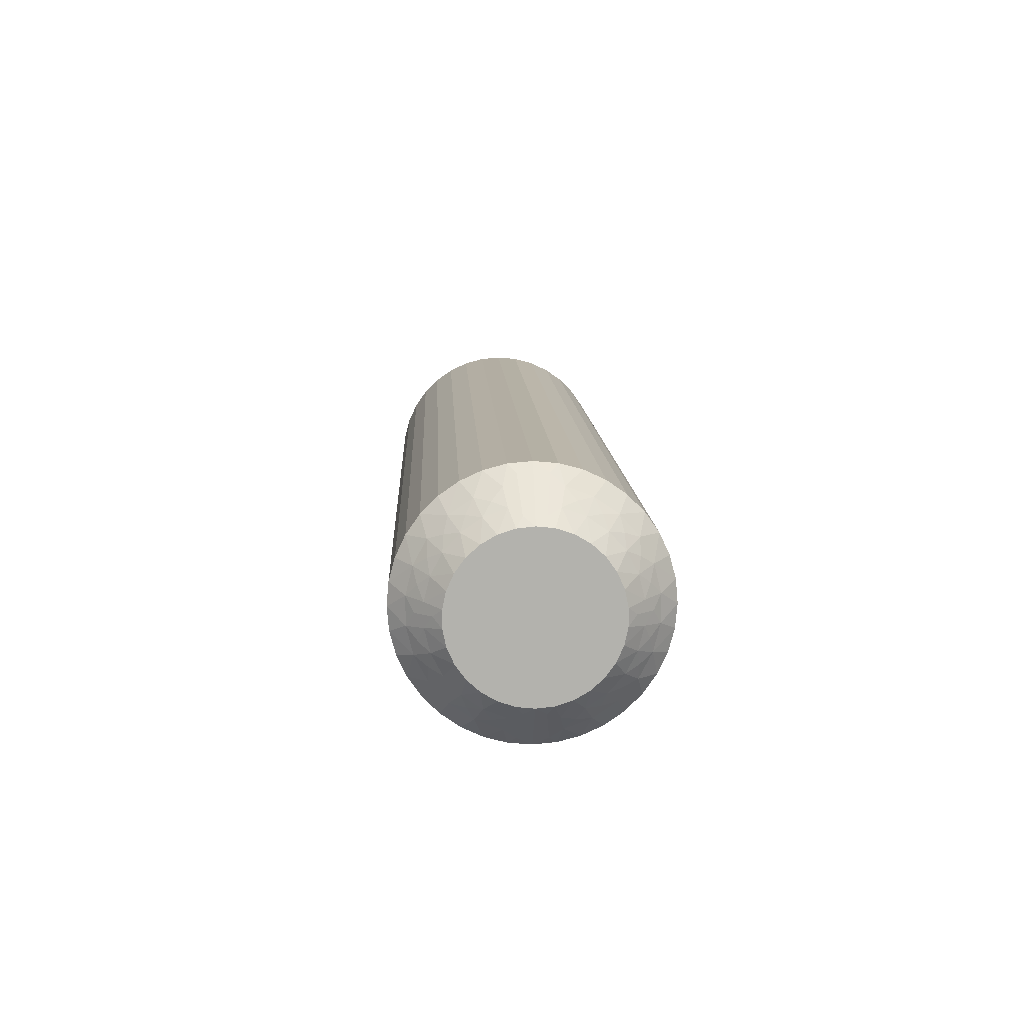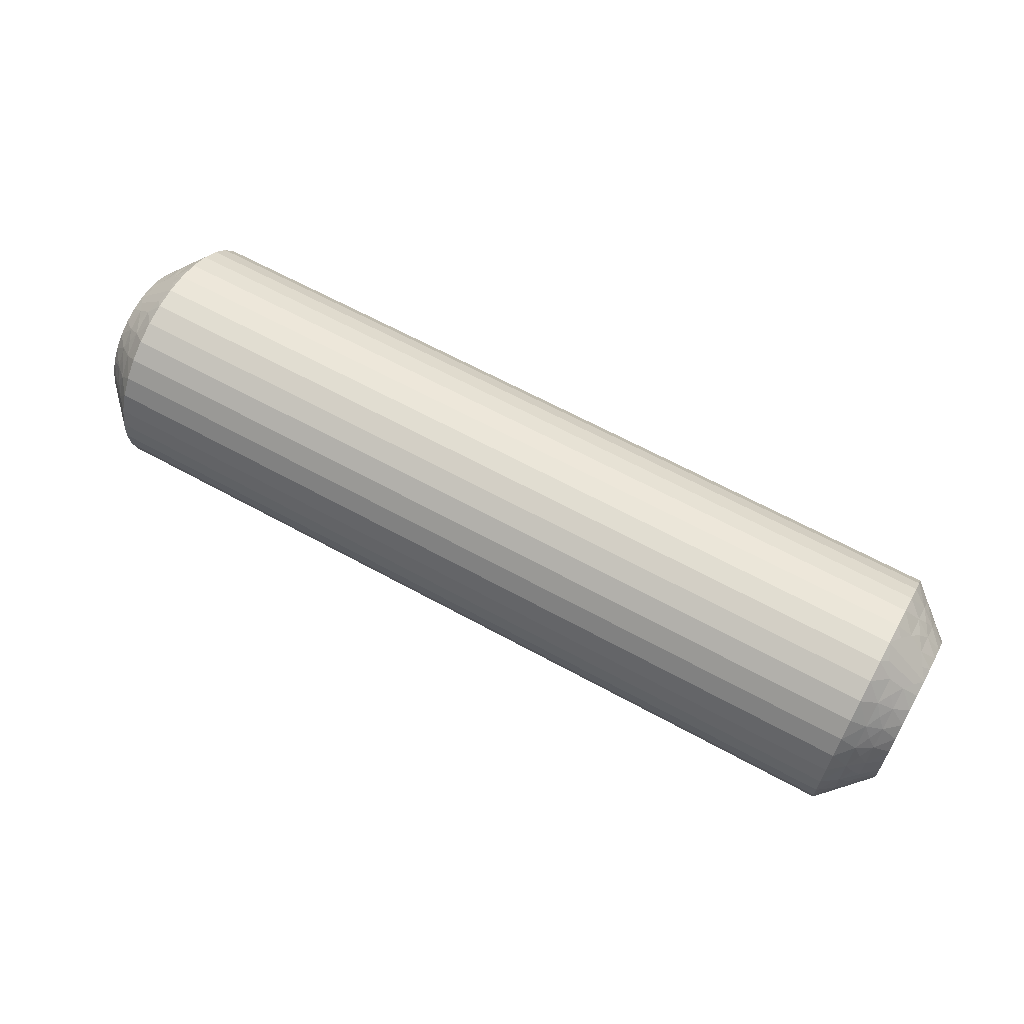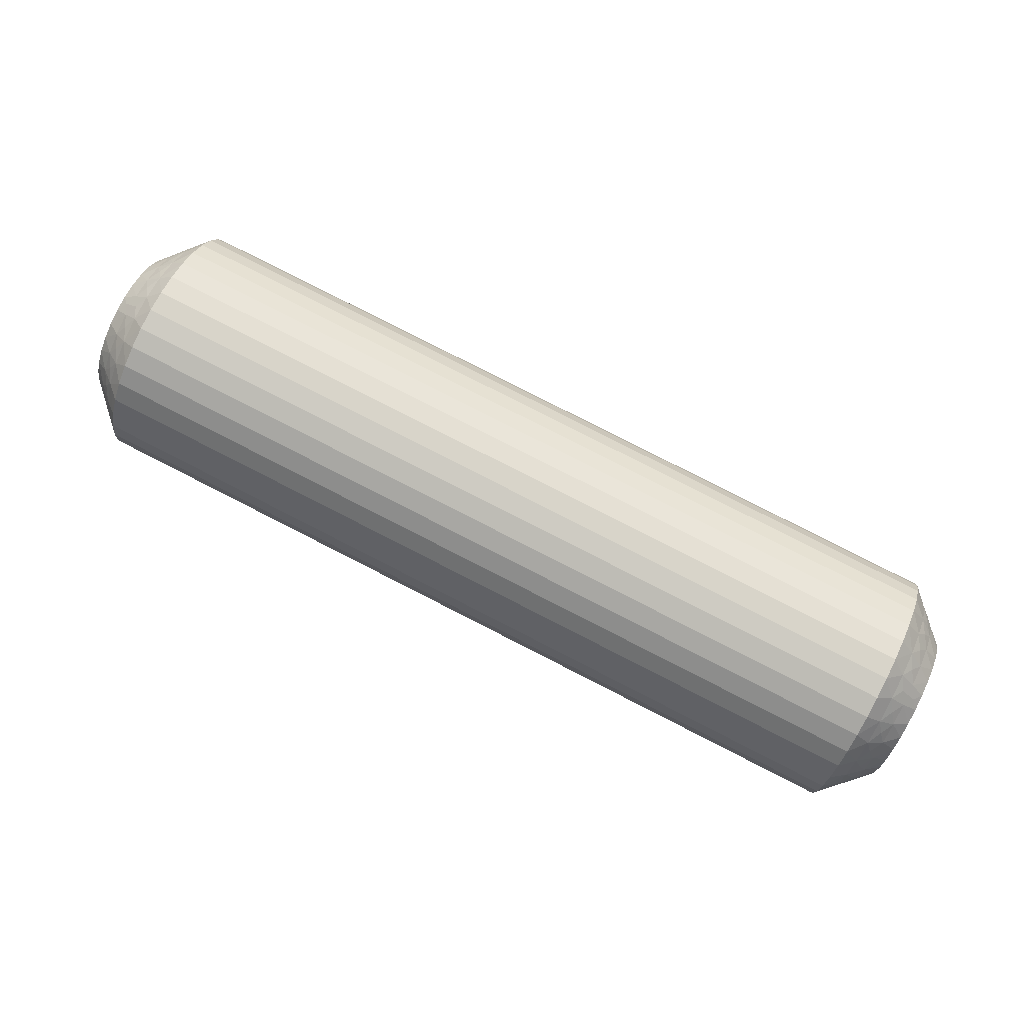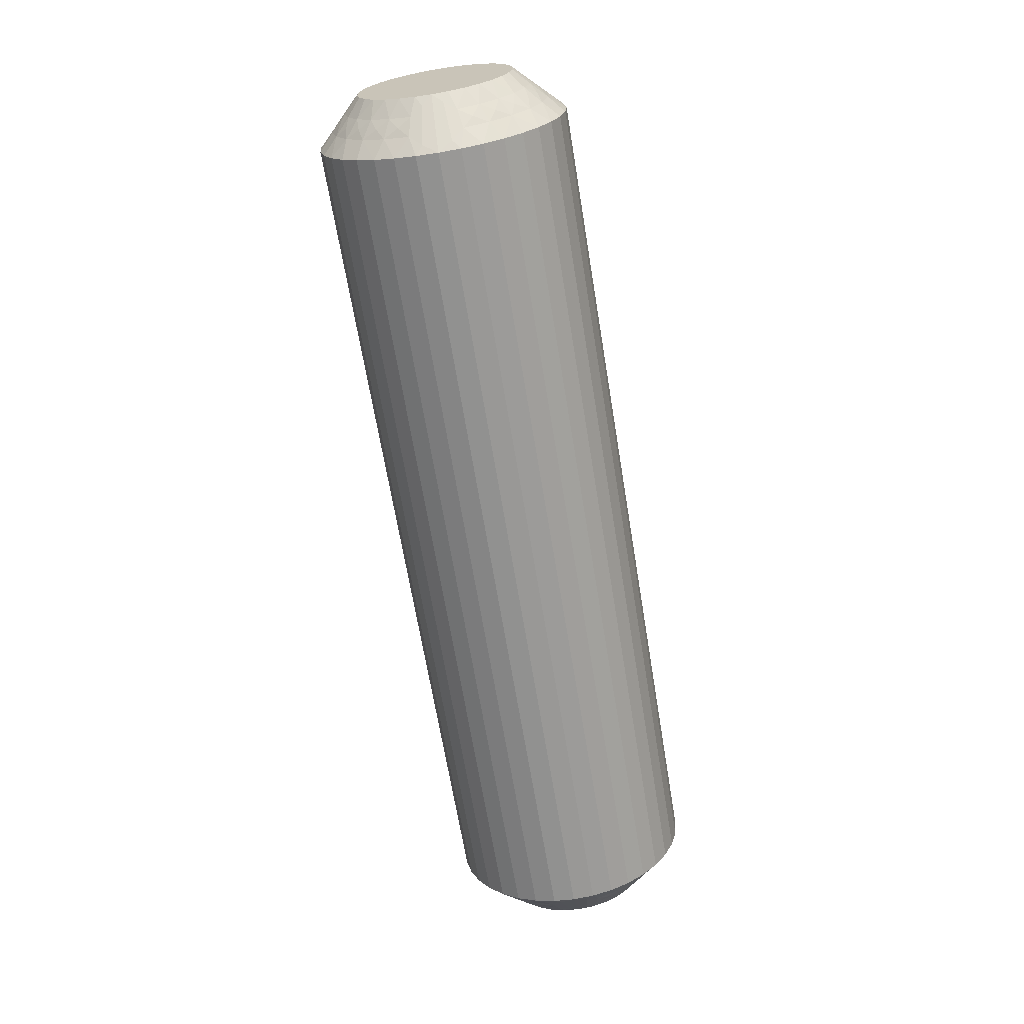
<metadata>
{"format":"obj","ext":"obj","renderer":"f3d","projection":"perspective","resolution":1024,"background":"white","views":[{"elev":10.9,"azim":87.6,"up":"+Z"},{"elev":63.4,"azim":-150.9,"up":"+Z"},{"elev":80.0,"azim":27.0,"up":"+Y"},{"elev":-67.4,"azim":99.4,"up":"+Z"}]}
</metadata>
<code>
v -149.8 18.75 9.978
v -149.5 18.98 9.638
v -150 18.49 9.739
v -149.2 19.25 10
v -149 19.47 10.42
v -149 19.47 9.578
v -149.5 18.98 10.36
v -149.5 17.39 7.344
v -149.5 16.72 7.087
v -150 17.02 7.716
v -149 17.63 6.901
v -148.5 18 6.536
v -148.5 17.37 6.241
v -149.2 19.16 10.78
v -149.5 18.81 11.06
v -149 19.27 11.24
v -149 16.84 6.602
v -149.2 18.88 11.51
v -149 18.88 11.99
v -149.5 18.47 11.7
v -149.2 18.43 12.16
v -149.5 17.99 7.754
v -150 17.47 7.977
v -150 17.86 8.327
v -149.5 17.99 12.25
v -149 18.32 12.62
v -149.2 17.85 12.67
v -149 17.63 13.1
v -149.5 17.39 12.66
v -149 18.32 7.38
v -148.5 18.57 6.936
v -149.2 17.15 13.04
v -149 16.84 13.4
v -148.5 19.06 7.429
v -149.5 16.72 12.91
v -149.8 16.33 12.73
v -150 16.52 12.45
v -150 16 12.5
v -149.5 18.47 8.296
v -149.5 16.36 12.98
v -148.5 16 14
v -150 18.17 8.75
v -148.8 16.45 13.72
v -148.5 16.69 13.94
v -149 18.88 8.012
v -148.5 19.46 8
v -149.5 18.81 8.936
v -150 18.38 9.227
v -149 19.27 8.759
v -148.5 19.76 8.632
v -148.5 19.94 9.305
v -148.5 20 10
v -150 18.49 10.26
v -150 18.38 10.77
v -148.5 19.94 10.69
v -150 18.17 11.25
v -148.5 19.76 11.37
v -148.5 19.46 12
v -150 17.86 11.67
v -148.5 19.06 12.57
v -150 17.47 12.02
v -148.5 18.57 13.06
v -148.5 18 13.46
v -150 17.02 12.28
v -148.5 17.37 13.76
v -149.8 16.33 7.27
v -150 16 7.5
v -150 16.52 7.555
v -149.5 16.36 7.022
v -148.5 16 6
v -148.8 16.45 6.277
v -148.5 16.69 6.061
v -149.2 17.15 6.961
v -149.2 17.85 7.325
v -149.2 18.43 7.845
v -149.2 18.88 8.49
v -149.2 19.16 9.222
v -120.2 18.75 10.02
v -120 18.49 9.739
v -120.5 18.98 9.638
v -120.5 17.39 12.66
v -120 17.02 12.28
v -120 17.47 12.02
v -120.5 18.98 10.36
v -120 18.49 10.26
v -120.8 19.25 10
v -121 19.47 9.578
v -121 19.47 10.42
v -120.5 16.72 12.91
v -121 17.63 13.1
v -121.5 18 13.46
v -121.5 17.37 13.76
v -120.8 19.16 9.222
v -120.5 18.81 8.936
v -121 19.27 8.759
v -121 16.84 13.4
v -120.8 18.88 8.49
v -121 18.88 8.012
v -120.5 18.47 8.296
v -120.8 18.43 7.845
v -120.5 17.99 12.25
v -120 17.86 11.67
v -120.5 17.99 7.754
v -121 18.32 7.38
v -120.8 17.85 7.325
v -121 17.63 6.901
v -120.5 17.39 7.344
v -121 18.32 12.62
v -121.5 18.57 13.06
v -120.8 17.15 6.961
v -121 16.84 6.602
v -121.5 19.06 12.57
v -120.5 16.72 7.087
v -120.2 16.33 7.27
v -120 16.52 7.555
v -120 16 7.5
v -120.5 18.47 11.7
v -120.5 16.36 7.022
v -121.5 16 6
v -120 18.17 11.25
v -121.2 16.45 6.277
v -121.5 16.69 6.061
v -121 18.88 11.99
v -121.5 19.46 12
v -120.5 18.81 11.06
v -120 18.38 10.77
v -121 19.27 11.24
v -121.5 19.76 11.37
v -121.5 19.94 10.69
v -121.5 20 10
v -120 18.38 9.227
v -121.5 19.94 9.305
v -120 18.17 8.75
v -121.5 19.76 8.632
v -121.5 19.46 8
v -120 17.86 8.327
v -121.5 19.06 7.429
v -120 17.47 7.977
v -121.5 18.57 6.936
v -121.5 18 6.536
v -120 17.02 7.716
v -121.5 17.37 6.241
v -120.2 16.33 12.73
v -120 16 12.5
v -120 16.52 12.45
v -120.5 16.36 12.98
v -121.5 16 14
v -121.2 16.45 13.72
v -121.5 16.69 13.94
v -120.8 17.15 13.04
v -120.8 17.85 12.67
v -120.8 18.43 12.16
v -120.8 18.88 11.51
v -120.8 19.16 10.78
v -121.5 15.31 6.061
v -148.5 15.31 6.061
v -121.5 14.63 6.241
v -148.5 14.63 6.241
v -121.5 14 6.536
v -148.5 14 6.536
v -121.5 13.43 6.936
v -148.5 13.43 6.936
v -121.5 12.94 7.429
v -148.5 12.94 7.429
v -121.5 12.54 8
v -148.5 12.54 8
v -121.5 12.24 8.632
v -148.5 12.24 8.632
v -121.5 12.06 9.305
v -148.5 12.06 9.305
v -121.5 12 10
v -148.5 12 10
v -121.5 12.06 10.69
v -148.5 12.06 10.69
v -121.5 12.24 11.37
v -148.5 12.24 11.37
v -121.5 12.54 12
v -148.5 12.54 12
v -121.5 12.94 12.57
v -148.5 12.94 12.57
v -121.5 13.43 13.06
v -148.5 13.43 13.06
v -121.5 14 13.46
v -148.5 14 13.46
v -121.5 14.63 13.76
v -148.5 14.63 13.76
v -121.5 15.31 13.94
v -148.5 15.31 13.94
v -120 14.98 7.716
v -120 15.48 7.555
v -120 13.83 11.25
v -120 15.48 12.45
v -120 14.98 12.28
v -120 14.53 12.02
v -120 14.14 11.67
v -120 13.62 10.77
v -120 13.51 10.26
v -120 13.51 9.739
v -120 13.62 9.227
v -120 13.83 8.75
v -120 14.14 8.327
v -120 14.53 7.977
v -150 14.98 7.716
v -150 13.83 11.25
v -150 13.51 10.26
v -150 13.62 10.77
v -150 14.14 8.327
v -150 14.53 7.977
v -150 13.83 8.75
v -150 13.62 9.227
v -150 13.51 9.739
v -150 14.14 11.67
v -150 14.53 12.02
v -150 14.98 12.28
v -150 15.48 12.45
v -150 15.48 7.555
v -120.2 13.25 10.02
v -120.5 14.61 7.344
v -120.5 13.02 10.36
v -120.5 13.02 9.638
v -120.8 12.75 10
v -121 12.53 9.578
v -121 12.53 10.42
v -120.5 15.28 7.087
v -121 14.37 6.901
v -120.8 12.84 10.78
v -120.5 13.19 11.06
v -121 12.73 11.24
v -121 15.16 6.602
v -120.8 13.12 11.51
v -121 13.12 11.99
v -120.5 13.53 11.7
v -120.5 14.01 7.754
v -120.8 13.57 12.16
v -120.5 14.01 12.25
v -121 13.68 12.62
v -120.8 14.15 12.67
v -120.5 14.61 12.66
v -121 14.37 13.1
v -121 13.68 7.38
v -120.8 14.85 13.04
v -120.5 15.28 12.91
v -121 15.16 13.4
v -120.2 15.67 12.73
v -120.5 13.53 8.296
v -120.5 15.64 12.98
v -121.2 15.55 13.72
v -121 13.12 8.012
v -120.5 13.19 8.936
v -121 12.73 8.759
v -120.2 15.67 7.27
v -120.5 15.64 7.022
v -121.2 15.55 6.277
v -120.8 14.85 6.961
v -120.8 14.15 7.325
v -120.8 13.57 7.845
v -120.8 13.12 8.49
v -120.8 12.84 9.222
v -149.8 13.25 9.978
v -149.5 13.02 9.638
v -149.5 13.02 10.36
v -149.2 12.75 10
v -149 12.53 10.42
v -149 12.53 9.578
v -149.5 14.61 12.66
v -149.5 15.28 12.91
v -149 14.37 13.1
v -149.2 12.84 9.222
v -149.5 13.19 8.936
v -149 12.73 8.759
v -149 15.16 13.4
v -149.2 13.12 8.49
v -149 13.12 8.012
v -149.5 13.53 8.296
v -149.5 14.01 12.25
v -149.2 13.57 7.845
v -149.5 14.01 7.754
v -149 13.68 7.38
v -149.2 14.15 7.325
v -149.5 14.61 7.344
v -149 14.37 6.901
v -149 13.68 12.62
v -149.2 14.85 6.961
v -149.5 15.28 7.087
v -149 15.16 6.602
v -149.8 15.67 7.27
v -149.5 13.53 11.7
v -149.5 15.64 7.022
v -148.8 15.55 6.277
v -149 13.12 11.99
v -149.5 13.19 11.06
v -149 12.73 11.24
v -149.8 15.67 12.73
v -149.5 15.64 12.98
v -148.8 15.55 13.72
v -149.2 14.85 13.04
v -149.2 14.15 12.67
v -149.2 13.57 12.16
v -149.2 13.12 11.51
v -149.2 12.84 10.78
f 1 2 3
f 4 5 6
f 4 6 2
f 4 7 5
f 8 9 10
f 4 1 7
f 4 2 1
f 11 12 13
f 14 7 15
f 14 16 5
f 14 5 7
f 11 13 17
f 14 15 16
f 18 19 16
f 18 20 19
f 18 15 20
f 18 16 15
f 21 19 20
f 22 23 24
f 21 25 26
f 21 26 19
f 21 20 25
f 22 8 23
f 27 28 26
f 27 26 25
f 27 25 29
f 27 29 28
f 30 31 12
f 32 33 28
f 30 34 31
f 32 28 29
f 32 29 35
f 32 35 33
f 36 35 37
f 36 37 38
f 30 12 11
f 39 22 24
f 40 38 41
f 39 24 42
f 40 35 36
f 40 36 38
f 40 33 35
f 43 41 44
f 43 44 33
f 45 46 34
f 43 40 41
f 43 33 40
f 45 34 30
f 47 42 48
f 47 39 42
f 49 50 46
f 49 51 50
f 49 46 45
f 2 48 3
f 2 47 48
f 6 52 51
f 6 51 49
f 7 53 54
f 5 55 52
f 5 52 6
f 15 54 56
f 15 7 54
f 16 57 55
f 16 58 57
f 16 55 5
f 20 56 59
f 20 15 56
f 19 58 16
f 19 60 58
f 25 59 61
f 25 20 59
f 26 60 19
f 26 62 60
f 26 63 62
f 29 61 64
f 29 25 61
f 28 63 26
f 28 65 63
f 35 64 37
f 35 29 64
f 33 65 28
f 33 44 65
f 66 67 68
f 66 68 9
f 69 70 67
f 69 67 66
f 69 66 9
f 69 9 17
f 71 72 70
f 71 70 69
f 71 69 17
f 71 17 72
f 73 9 8
f 73 11 17
f 73 17 9
f 73 8 11
f 74 8 22
f 74 30 11
f 74 22 30
f 74 11 8
f 9 68 10
f 75 45 30
f 75 30 22
f 75 22 39
f 75 39 45
f 76 47 49
f 76 49 45
f 76 45 39
f 76 39 47
f 17 13 72
f 77 47 2
f 77 49 47
f 77 2 6
f 77 6 49
f 1 3 53
f 1 53 7
f 8 10 23
f 78 79 80
f 81 82 83
f 78 84 85
f 86 87 88
f 86 88 84
f 86 80 87
f 81 89 82
f 86 78 80
f 86 84 78
f 90 91 92
f 93 80 94
f 93 95 87
f 93 87 80
f 90 92 96
f 93 94 95
f 97 98 95
f 97 99 98
f 97 94 99
f 97 95 94
f 100 98 99
f 101 83 102
f 100 103 104
f 100 104 98
f 100 99 103
f 101 81 83
f 105 106 104
f 105 104 103
f 105 103 107
f 105 107 106
f 108 109 91
f 110 111 106
f 108 112 109
f 110 106 107
f 110 107 113
f 110 113 111
f 114 113 115
f 114 115 116
f 108 91 90
f 117 101 102
f 118 116 119
f 117 102 120
f 118 113 114
f 118 114 116
f 118 111 113
f 121 119 122
f 121 122 111
f 123 124 112
f 121 118 119
f 121 111 118
f 123 112 108
f 125 120 126
f 125 117 120
f 127 128 124
f 127 129 128
f 127 124 123
f 84 126 85
f 84 125 126
f 88 130 129
f 88 129 127
f 80 79 131
f 87 132 130
f 87 130 88
f 94 131 133
f 94 80 131
f 95 134 132
f 95 135 134
f 95 132 87
f 99 133 136
f 99 94 133
f 98 135 95
f 98 137 135
f 103 136 138
f 103 99 136
f 104 137 98
f 104 139 137
f 104 140 139
f 107 138 141
f 107 103 138
f 106 140 104
f 106 142 140
f 113 141 115
f 113 107 141
f 111 142 106
f 111 122 142
f 143 144 145
f 143 145 89
f 146 147 144
f 146 144 143
f 146 143 89
f 146 89 96
f 148 149 147
f 148 147 146
f 148 146 96
f 148 96 149
f 150 89 81
f 150 90 96
f 150 96 89
f 150 81 90
f 151 81 101
f 151 108 90
f 151 101 108
f 151 90 81
f 89 145 82
f 152 123 108
f 152 108 101
f 152 101 117
f 152 117 123
f 153 125 127
f 153 127 123
f 153 123 117
f 153 117 125
f 96 92 149
f 154 125 84
f 154 127 125
f 154 84 88
f 154 88 127
f 78 85 79
f 41 147 149
f 44 149 92
f 44 41 149
f 65 92 91
f 65 44 92
f 63 91 109
f 63 65 91
f 62 109 112
f 62 63 109
f 60 112 124
f 60 62 112
f 58 124 128
f 58 60 124
f 57 128 129
f 57 58 128
f 55 129 130
f 55 57 129
f 52 130 132
f 52 55 130
f 51 132 134
f 51 52 132
f 50 134 135
f 50 51 134
f 46 135 137
f 46 50 135
f 34 137 139
f 34 46 137
f 31 139 140
f 31 34 139
f 12 31 140
f 12 140 142
f 13 12 142
f 13 142 122
f 72 13 122
f 72 122 119
f 70 72 119
f 70 119 155
f 156 155 157
f 156 70 155
f 158 157 159
f 158 156 157
f 160 159 161
f 160 158 159
f 162 161 163
f 162 160 161
f 164 163 165
f 164 162 163
f 166 165 167
f 166 164 165
f 168 167 169
f 168 166 167
f 170 169 171
f 170 168 169
f 172 171 173
f 172 170 171
f 174 173 175
f 174 172 173
f 176 175 177
f 176 174 175
f 178 177 179
f 178 176 177
f 180 179 181
f 180 178 179
f 182 181 183
f 182 180 181
f 184 182 183
f 184 183 185
f 186 184 185
f 186 185 187
f 188 186 187
f 188 187 147
f 41 188 147
f 136 189 190
f 136 190 116
f 136 116 115
f 136 115 141
f 136 141 138
f 136 133 131
f 136 131 79
f 136 144 191
f 136 82 144
f 136 120 82
f 136 191 189
f 136 79 120
f 192 193 194
f 192 194 195
f 144 195 191
f 144 192 195
f 82 145 144
f 120 102 83
f 120 83 82
f 189 191 196
f 189 196 197
f 189 197 198
f 189 198 199
f 189 199 200
f 189 200 201
f 189 201 202
f 79 85 126
f 79 126 120
f 68 23 10
f 37 24 38
f 42 24 48
f 56 24 61
f 61 24 37
f 38 24 203
f 48 24 56
f 68 24 23
f 203 24 68
f 204 205 206
f 64 61 37
f 59 56 61
f 207 203 208
f 209 203 207
f 210 203 209
f 211 203 210
f 205 203 211
f 212 203 204
f 213 203 212
f 214 203 213
f 215 203 214
f 38 203 215
f 204 203 205
f 203 67 216
f 53 3 54
f 203 68 67
f 54 48 56
f 3 48 54
f 217 198 197
f 218 189 202
f 217 197 219
f 217 220 198
f 221 222 220
f 221 219 223
f 221 217 219
f 218 224 189
f 221 220 217
f 225 159 157
f 221 223 222
f 226 219 227
f 226 228 223
f 226 223 219
f 225 157 229
f 226 227 228
f 230 231 228
f 230 232 231
f 230 227 232
f 230 228 227
f 233 202 201
f 234 231 232
f 234 235 236
f 234 236 231
f 234 232 235
f 237 235 238
f 233 218 202
f 237 239 236
f 237 236 235
f 237 238 239
f 240 161 159
f 241 242 243
f 240 163 161
f 241 239 238
f 241 243 239
f 241 238 242
f 244 192 144
f 240 159 225
f 245 233 201
f 244 242 192
f 245 201 200
f 246 243 242
f 246 144 147
f 246 244 144
f 246 242 244
f 247 147 187
f 248 165 163
f 247 187 243
f 247 243 246
f 248 163 240
f 247 246 147
f 249 200 199
f 249 245 200
f 250 167 165
f 250 169 167
f 250 165 248
f 220 199 198
f 220 249 199
f 222 171 169
f 222 169 250
f 219 197 196
f 223 171 222
f 223 173 171
f 227 196 191
f 227 219 196
f 228 175 173
f 228 177 175
f 228 173 223
f 232 191 195
f 232 227 191
f 231 177 228
f 231 179 177
f 235 195 194
f 235 232 195
f 236 179 231
f 236 181 179
f 236 183 181
f 238 194 193
f 238 235 194
f 239 183 236
f 239 185 183
f 242 193 192
f 242 238 193
f 243 185 239
f 243 187 185
f 251 116 190
f 251 190 224
f 252 119 116
f 252 251 224
f 252 224 229
f 252 116 251
f 253 155 119
f 253 119 252
f 253 229 155
f 253 252 229
f 254 229 224
f 254 224 218
f 254 225 229
f 254 218 225
f 255 240 225
f 255 218 233
f 255 233 240
f 255 225 218
f 224 190 189
f 256 245 248
f 256 240 233
f 256 233 245
f 256 248 240
f 257 248 245
f 257 249 250
f 257 250 248
f 257 245 249
f 229 157 155
f 258 222 250
f 258 249 220
f 258 220 222
f 258 250 249
f 259 211 260
f 259 261 205
f 262 263 261
f 262 260 264
f 262 259 260
f 265 266 214
f 262 261 259
f 267 184 186
f 262 264 263
f 268 260 269
f 268 270 264
f 268 264 260
f 267 186 271
f 268 269 270
f 272 273 270
f 272 274 273
f 272 269 274
f 272 270 269
f 275 213 212
f 276 273 274
f 276 277 278
f 276 278 273
f 276 274 277
f 279 277 280
f 275 265 213
f 279 281 278
f 279 278 277
f 279 280 281
f 282 182 184
f 283 284 285
f 282 180 182
f 283 281 280
f 283 285 281
f 283 280 284
f 286 216 67
f 282 184 267
f 287 275 212
f 286 284 216
f 287 212 204
f 288 285 284
f 288 67 70
f 288 286 67
f 288 284 286
f 289 70 156
f 290 178 180
f 289 156 285
f 289 285 288
f 290 180 282
f 289 288 70
f 291 204 206
f 291 287 204
f 292 176 178
f 292 174 176
f 292 178 290
f 261 206 205
f 261 291 206
f 263 172 174
f 263 174 292
f 260 211 210
f 264 172 263
f 264 170 172
f 269 210 209
f 269 260 210
f 270 168 170
f 270 166 168
f 270 170 264
f 274 209 207
f 274 269 209
f 273 166 270
f 273 164 166
f 277 207 208
f 277 274 207
f 278 164 273
f 278 162 164
f 278 160 162
f 280 208 203
f 280 277 208
f 281 160 278
f 281 158 160
f 284 203 216
f 284 280 203
f 285 158 281
f 285 156 158
f 293 38 215
f 293 215 266
f 294 41 38
f 294 293 266
f 294 266 271
f 294 38 293
f 295 188 41
f 295 41 294
f 295 271 188
f 295 294 271
f 296 271 266
f 296 266 265
f 296 267 271
f 296 265 267
f 297 282 267
f 297 265 275
f 297 275 282
f 297 267 265
f 266 215 214
f 298 287 290
f 298 282 275
f 298 275 287
f 298 290 282
f 299 290 287
f 299 291 292
f 299 292 290
f 299 287 291
f 271 186 188
f 300 263 292
f 300 291 261
f 300 261 263
f 300 292 291
f 259 205 211
f 265 214 213

</code>
